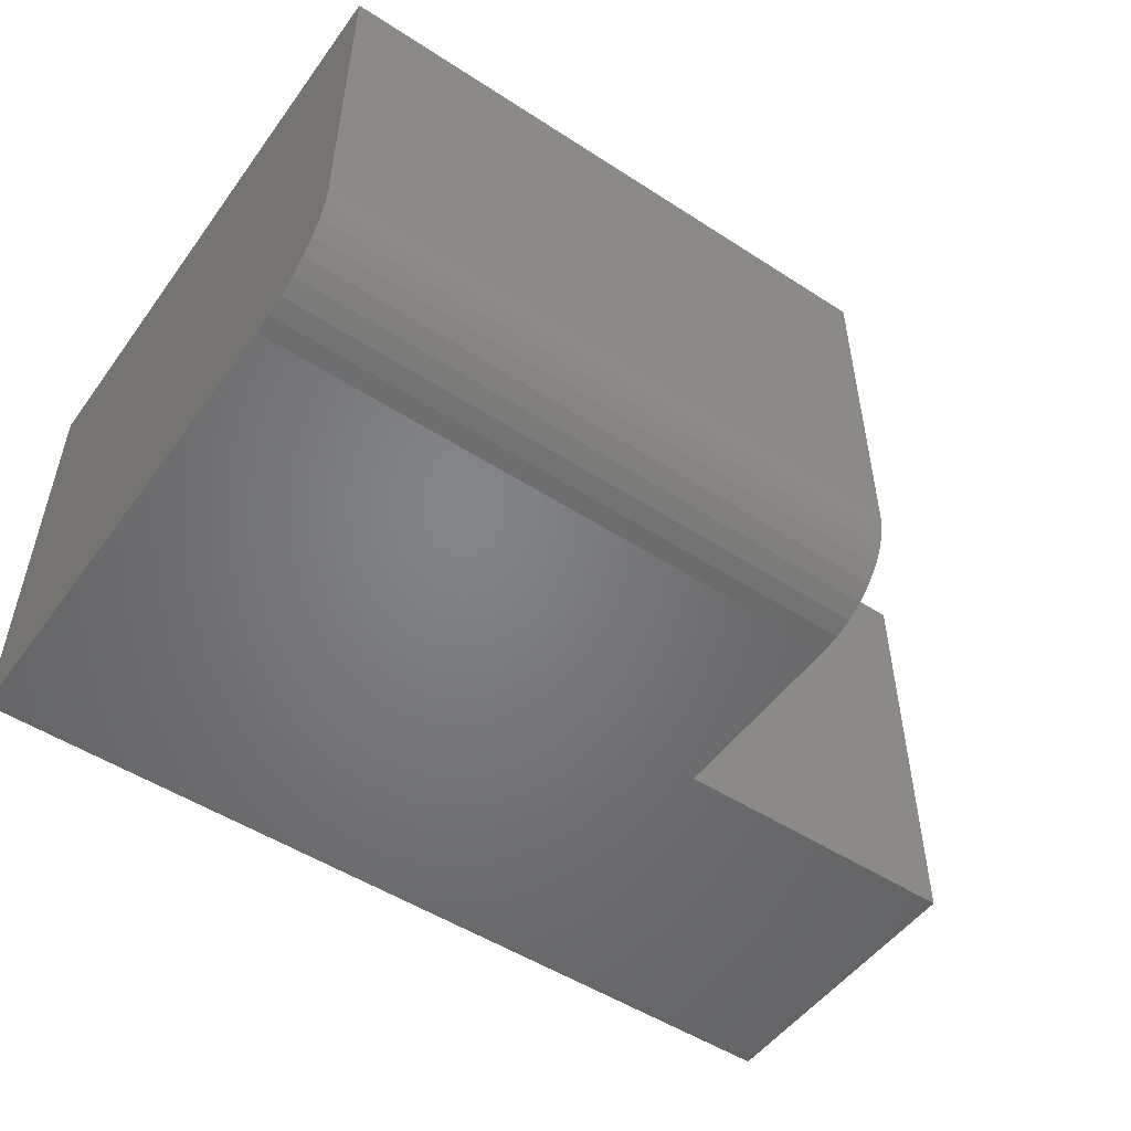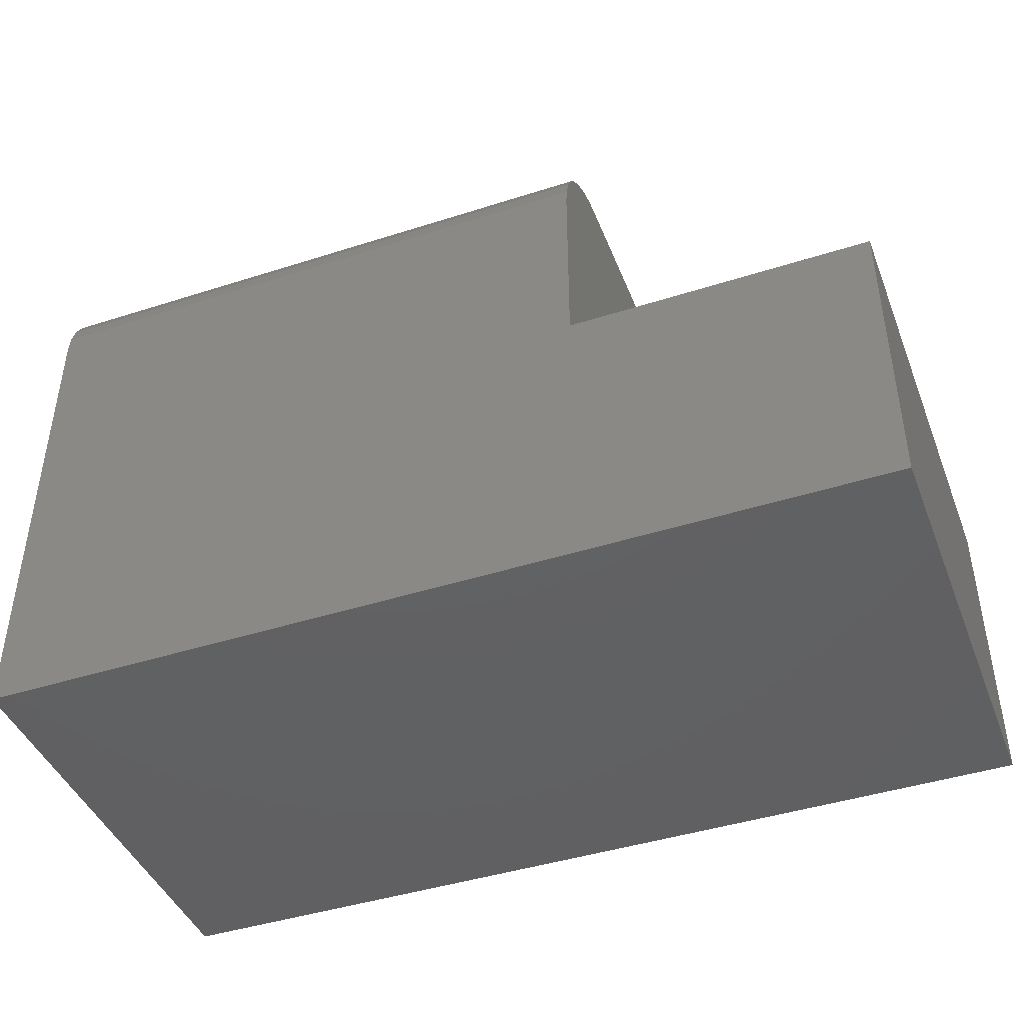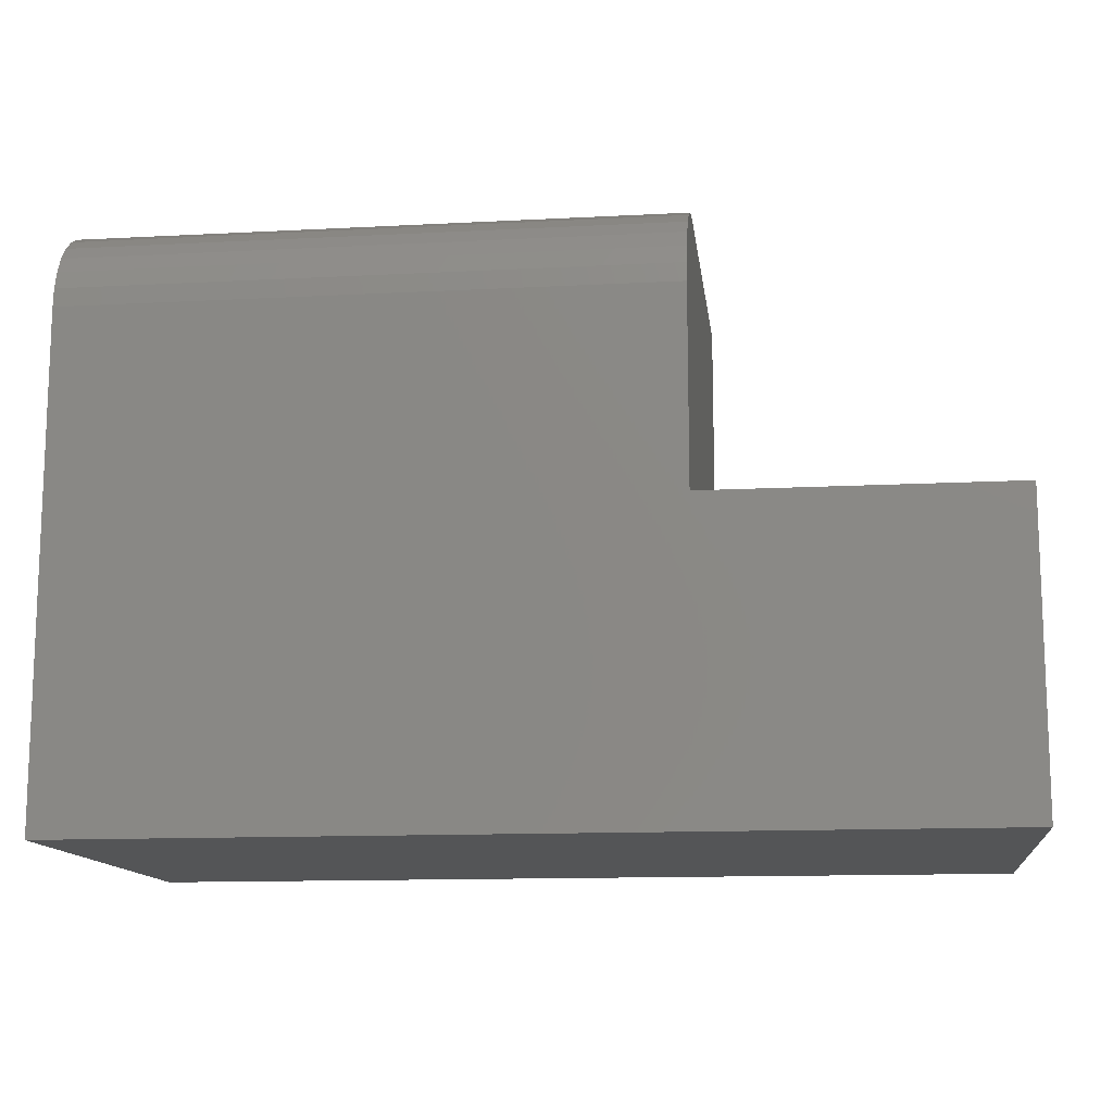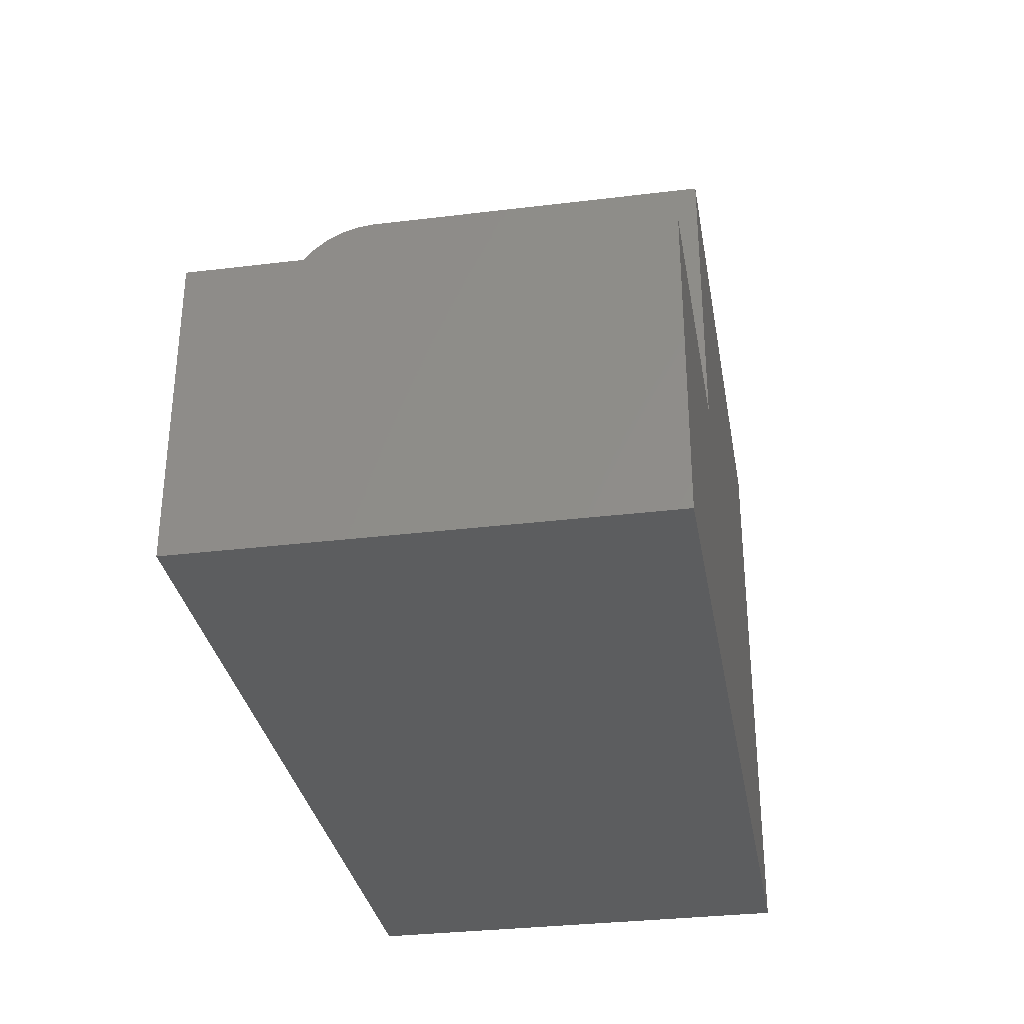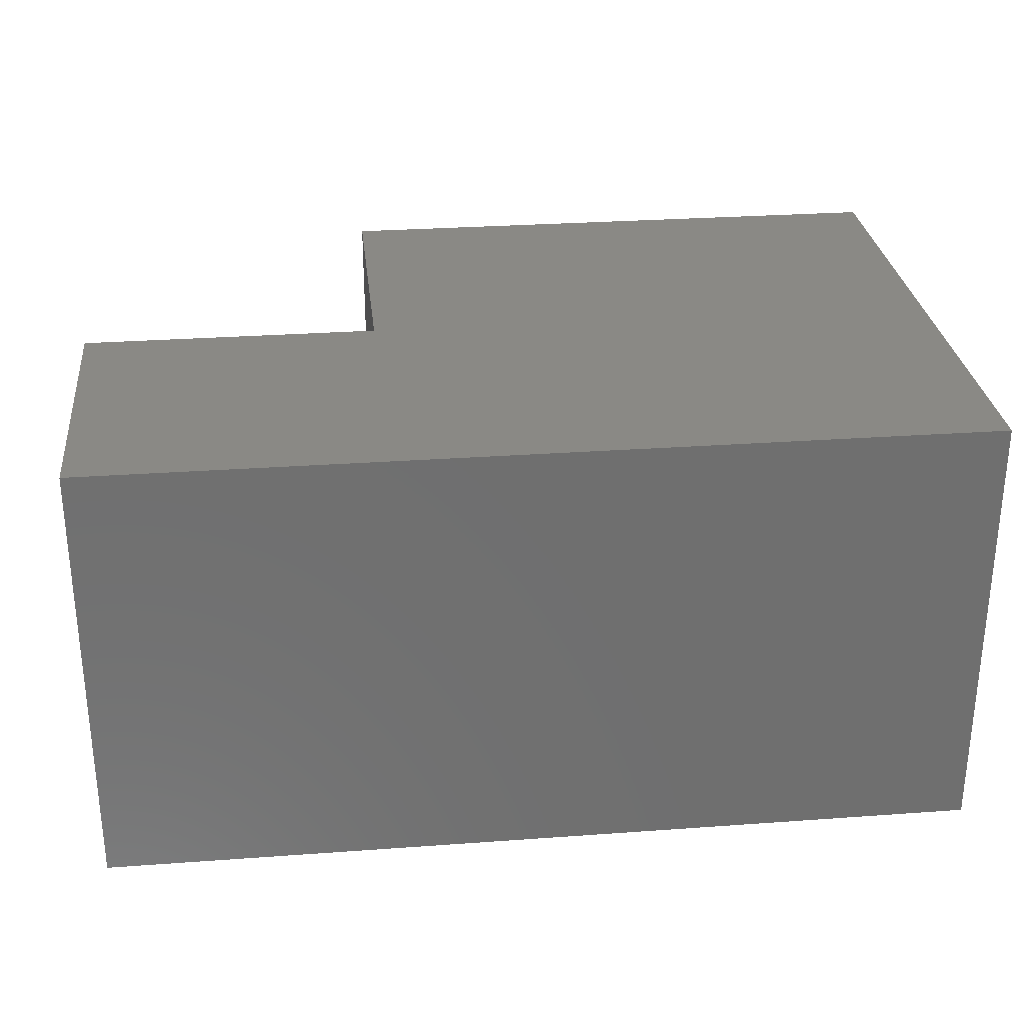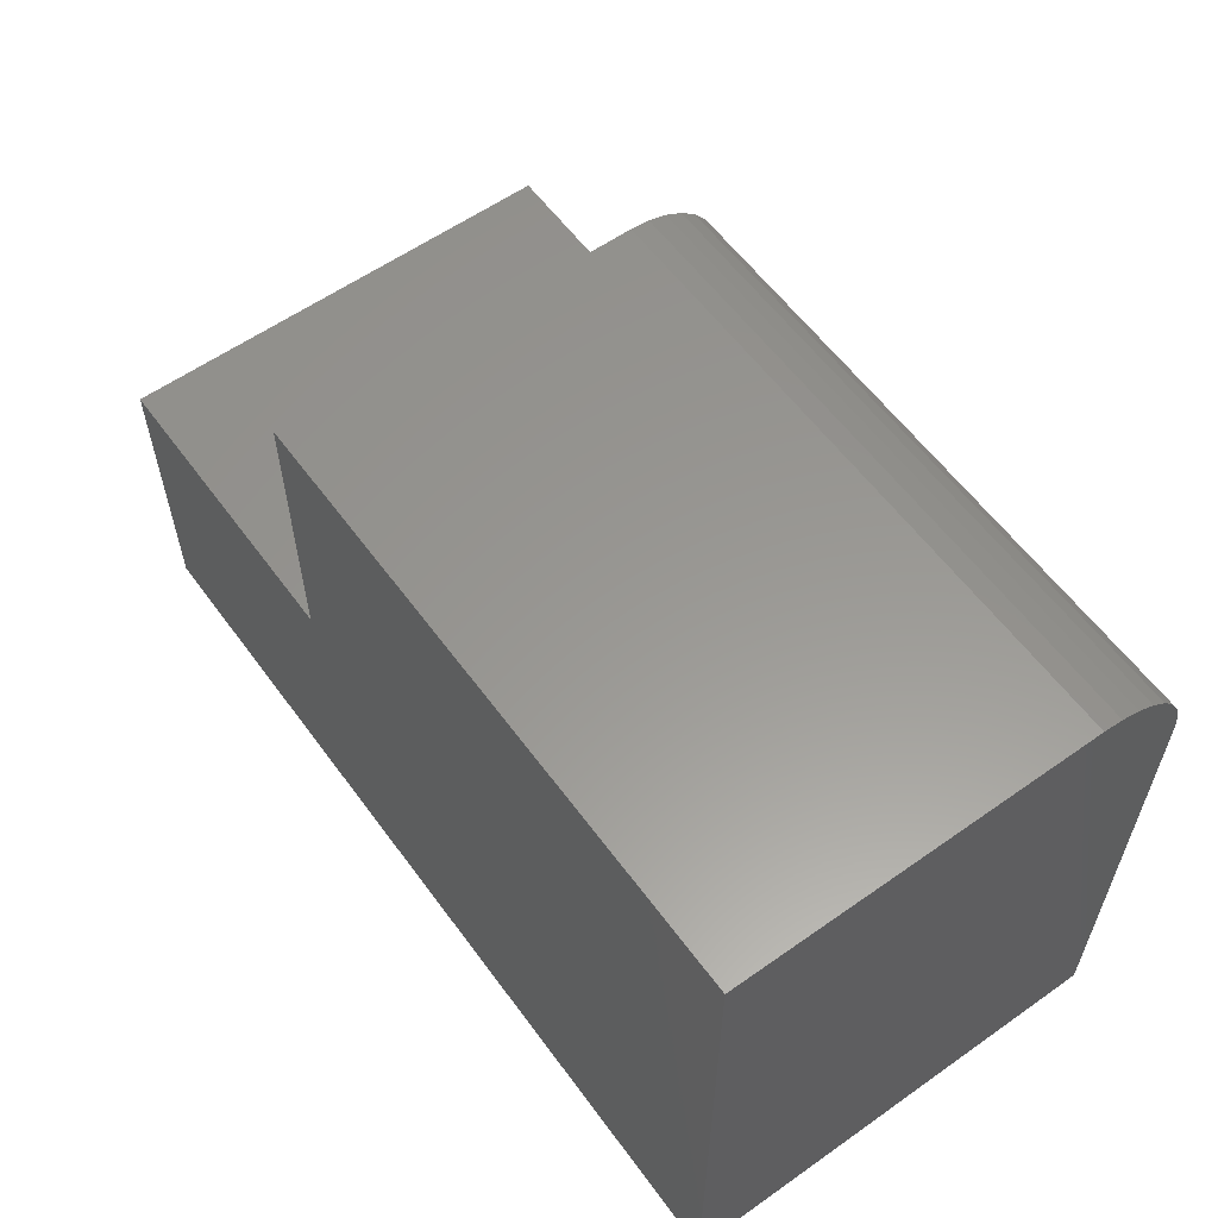
<metadata>
{"format":"stl","ext":"stl","renderer":"f3d","projection":"perspective","resolution":1024,"background":"white","views":[{"elev":-51.4,"azim":-35.1,"up":"+Y"},{"elev":-43.4,"azim":20.7,"up":"+Z"},{"elev":-12.9,"azim":6.9,"up":"+Z"},{"elev":-32.1,"azim":99.7,"up":"+Z"},{"elev":28.9,"azim":173.8,"up":"+Y"},{"elev":58.8,"azim":-126.0,"up":"+Z"}]}
</metadata>
<code>
# stl→obj: 28 verts, 52 faces
v -0.75 0 -0.6641
v 0.6328 1.535e-16 -0.6641
v 0.6328 2.052e-16 -0.1983
v 0.167 1.535e-16 -0.1983
v 0.167 1.871e-16 0.1045
v -0.75 8.533e-17 0.1045
v -0.75 0.6953 0.253
v -0.75 0.1195 0.2501
v -0.75 0.1484 0.253
v -0.75 0.002852 0.1335
v -0.75 0.0113 0.1613
v -0.75 0.02502 0.187
v -0.75 0.04348 0.2095
v -0.75 0.06597 0.2279
v -0.75 0.09163 0.2417
v -0.75 0.6953 -0.6641
v 0.167 0.6953 0.253
v 0.167 0.1484 0.253
v 0.167 0.002852 0.1335
v 0.167 0.1195 0.2501
v 0.167 0.09163 0.2417
v 0.167 0.06597 0.2279
v 0.167 0.04348 0.2095
v 0.167 0.02502 0.187
v 0.167 0.0113 0.1613
v 0.167 0.6953 -0.1983
v 0.6328 0.6953 -0.1983
v 0.6328 0.6953 -0.6641
f 1 2 3
f 1 3 4
f 1 4 5
f 1 5 6
f 7 8 9
f 6 10 11
f 6 11 12
f 6 12 13
f 6 13 14
f 6 14 15
f 6 15 8
f 6 8 7
f 6 7 16
f 6 16 1
f 17 7 18
f 18 7 9
f 4 19 5
f 18 20 21
f 18 21 22
f 18 22 23
f 18 23 24
f 18 24 25
f 18 25 19
f 18 19 4
f 18 4 26
f 18 26 17
f 18 9 20
f 20 9 8
f 20 8 21
f 21 8 15
f 21 15 22
f 22 15 14
f 22 14 23
f 23 14 13
f 23 13 24
f 24 13 12
f 24 12 25
f 25 12 11
f 25 11 19
f 19 11 10
f 19 10 5
f 5 10 6
f 16 7 17
f 16 17 26
f 16 26 27
f 16 27 28
f 3 27 4
f 4 27 26
f 2 28 3
f 3 28 27
f 16 28 1
f 1 28 2

</code>
